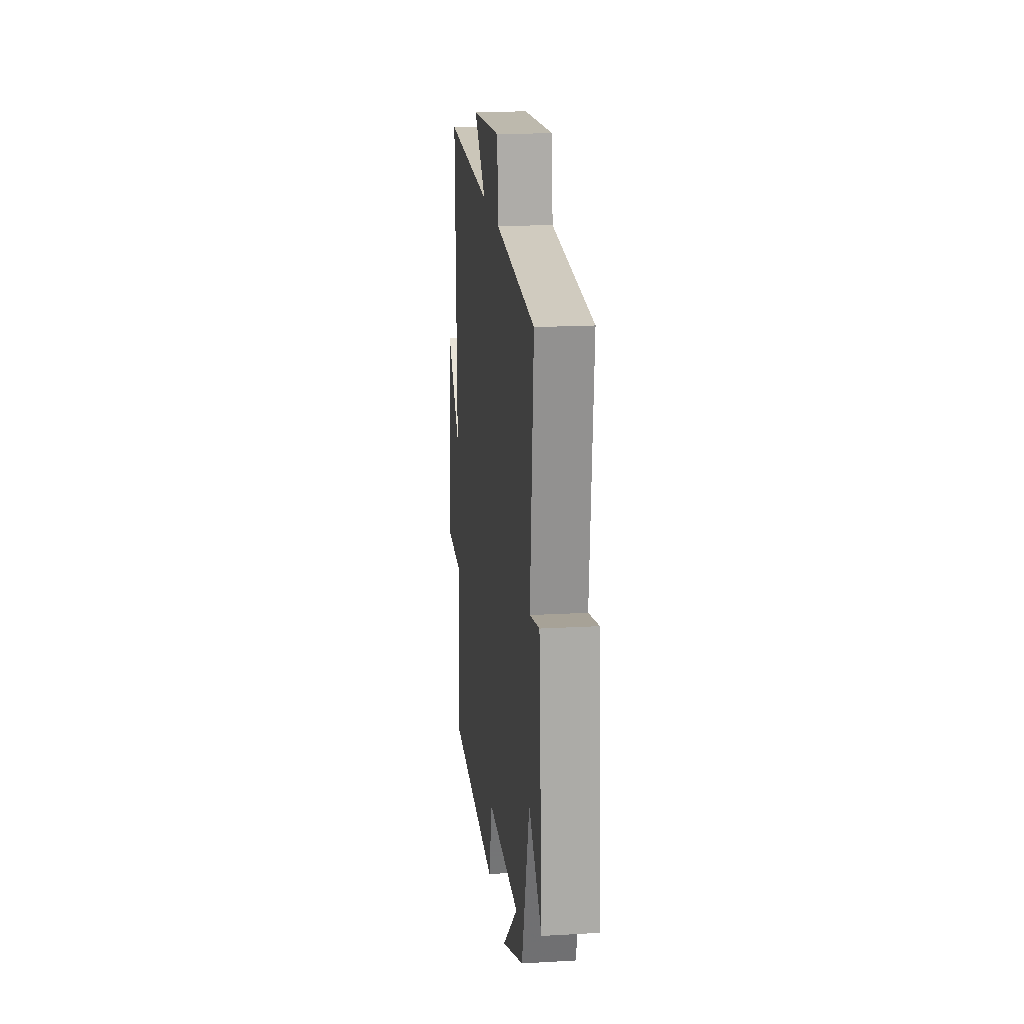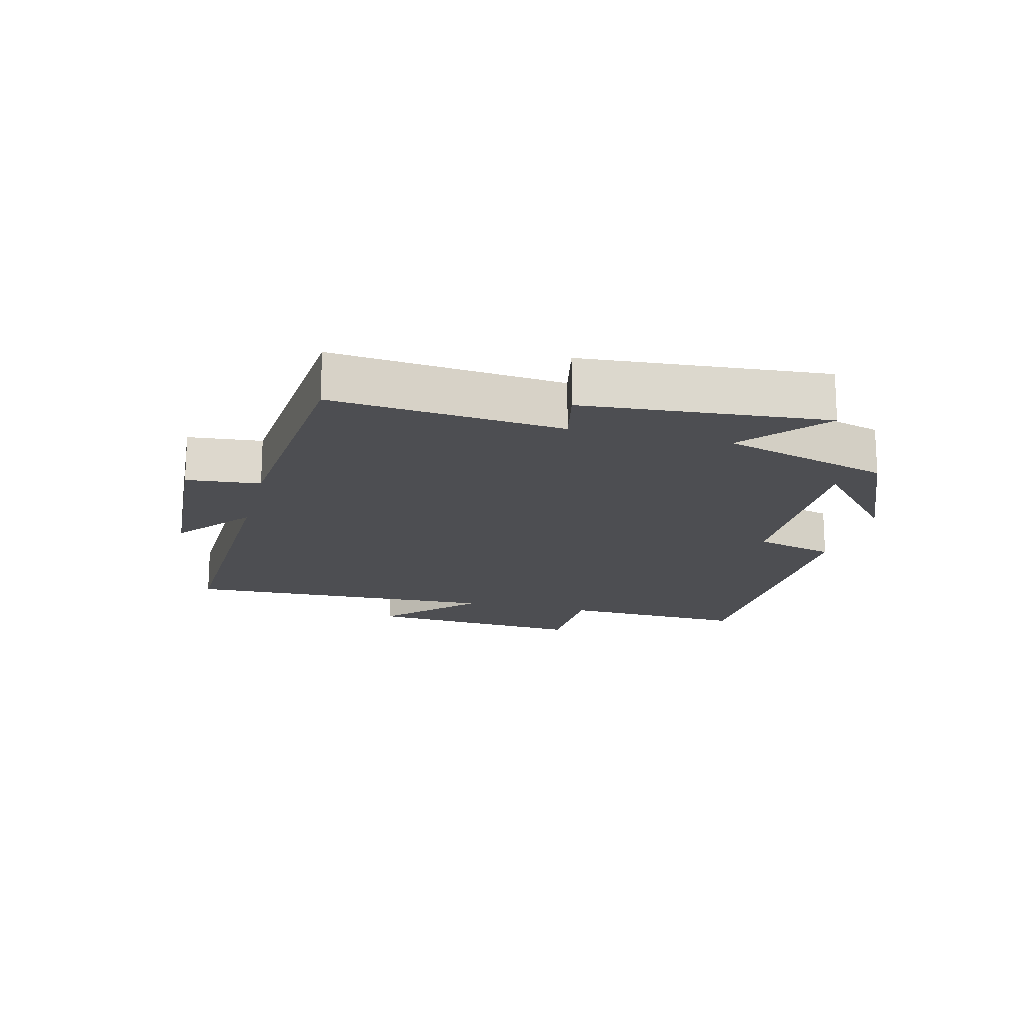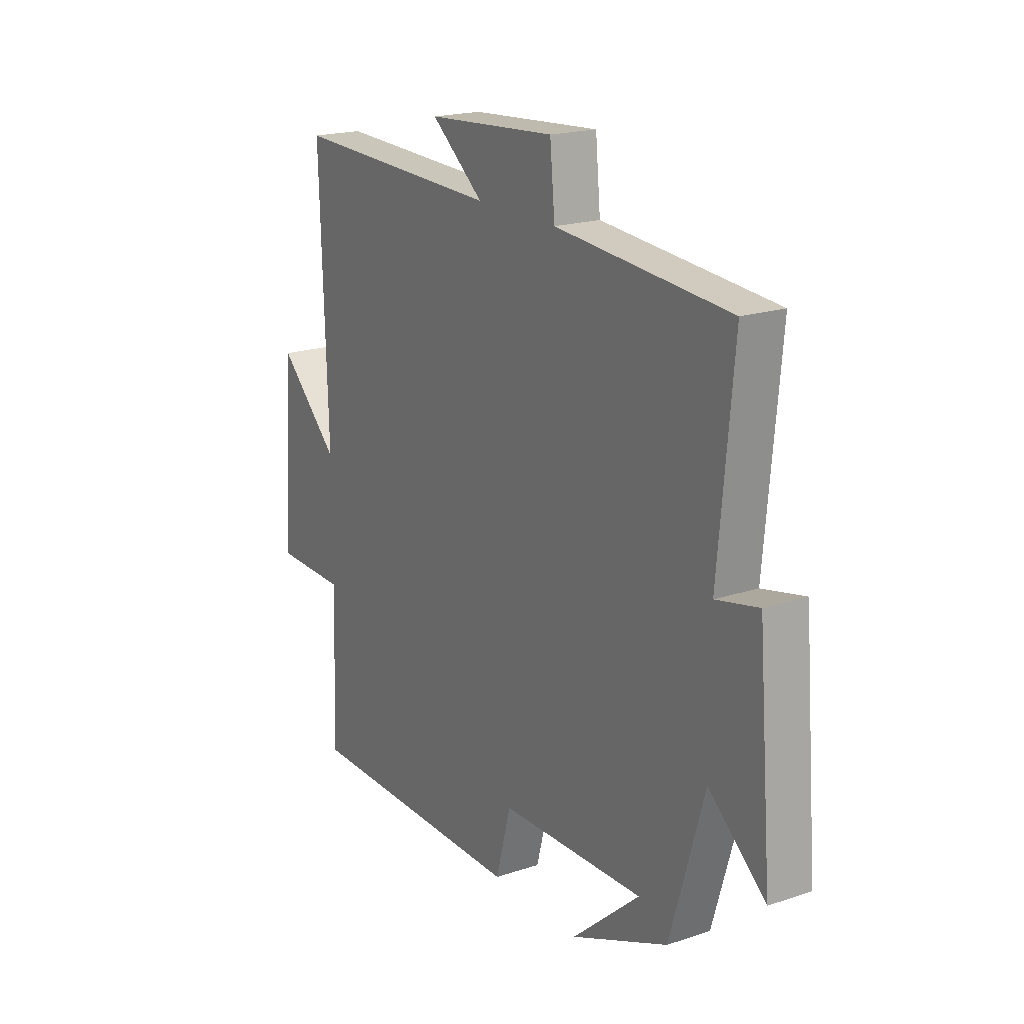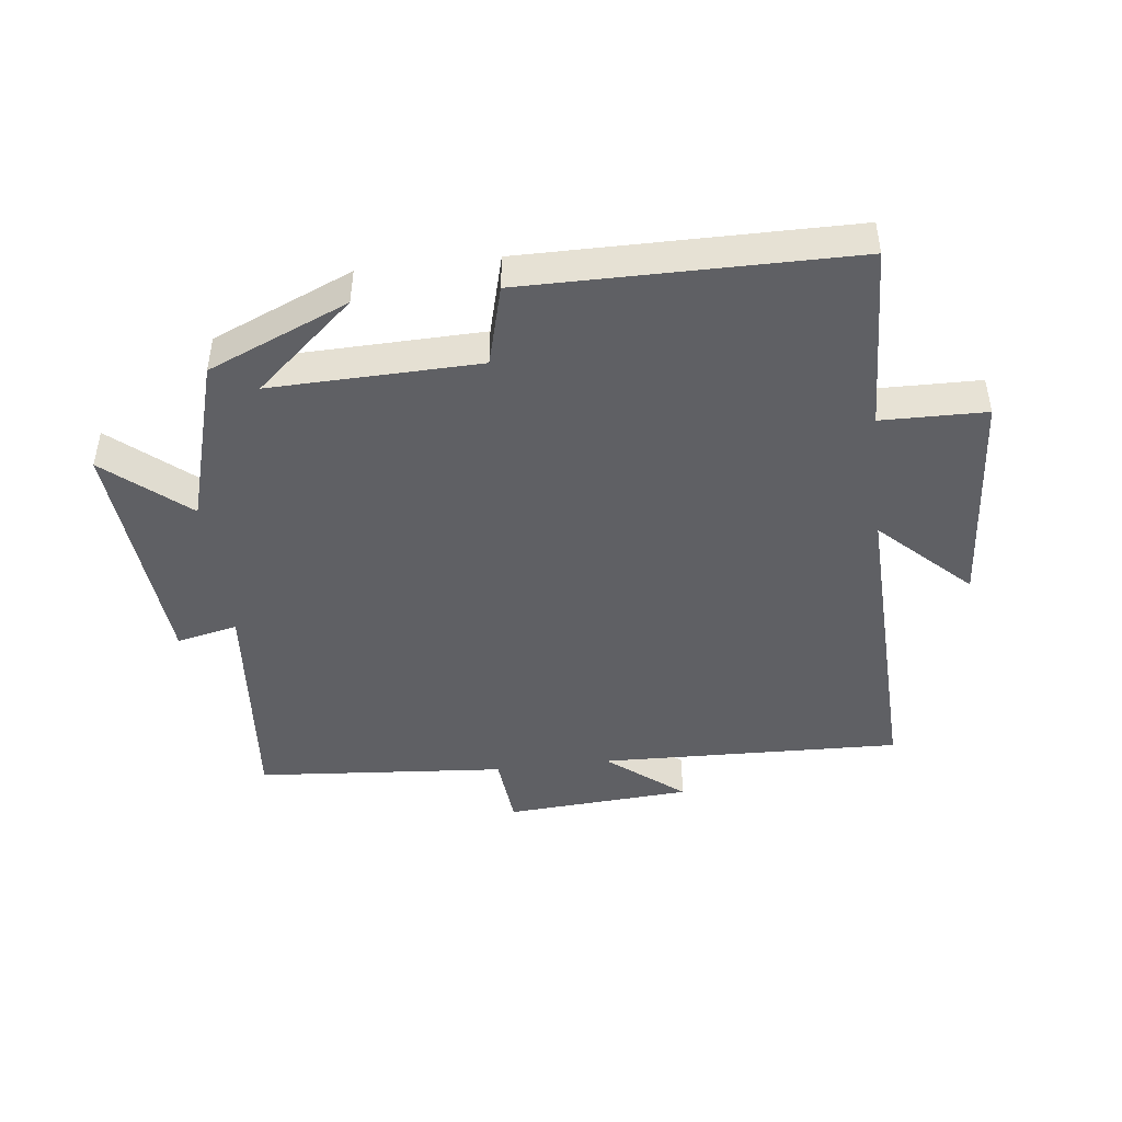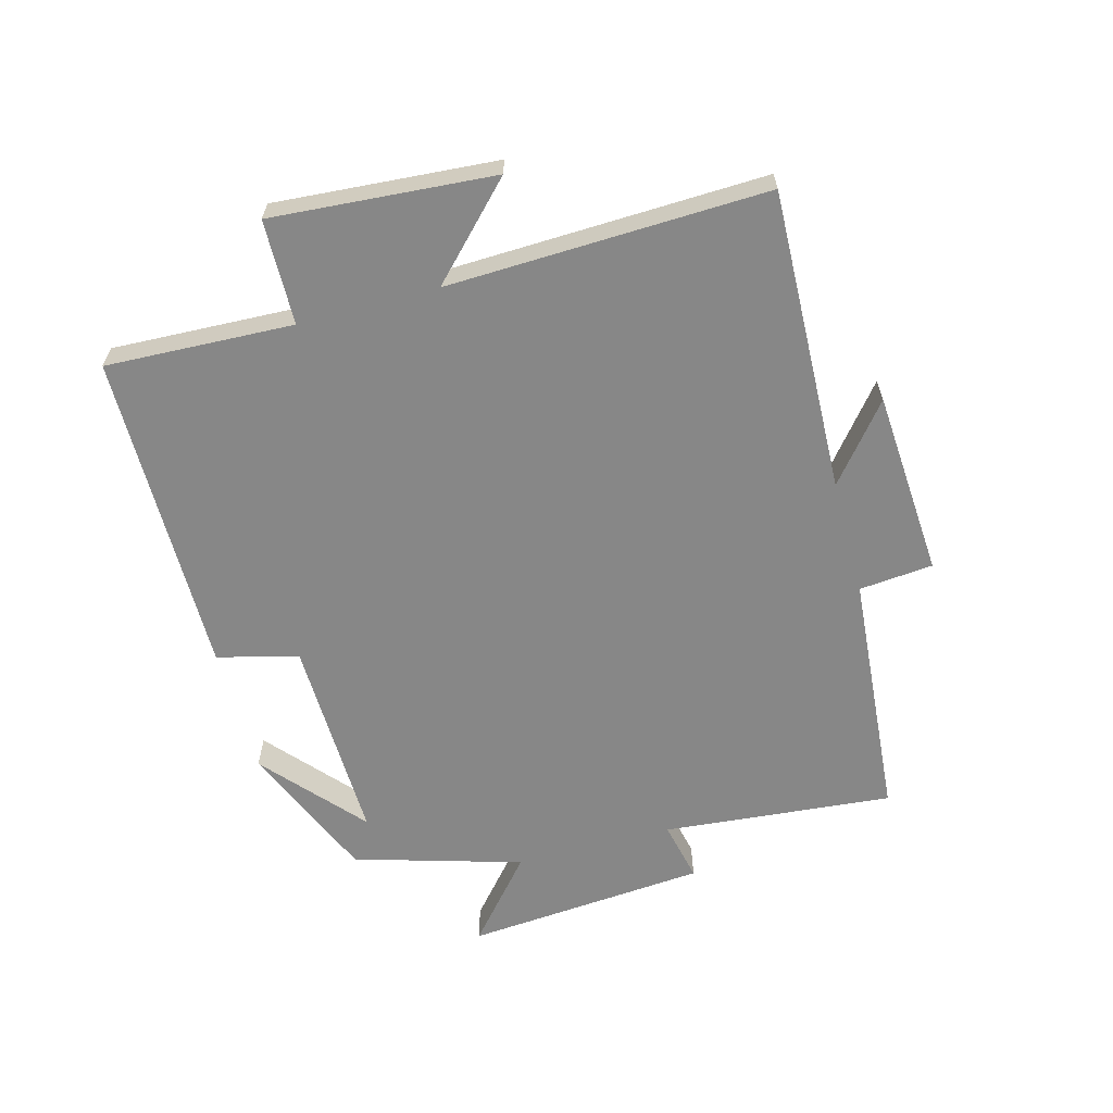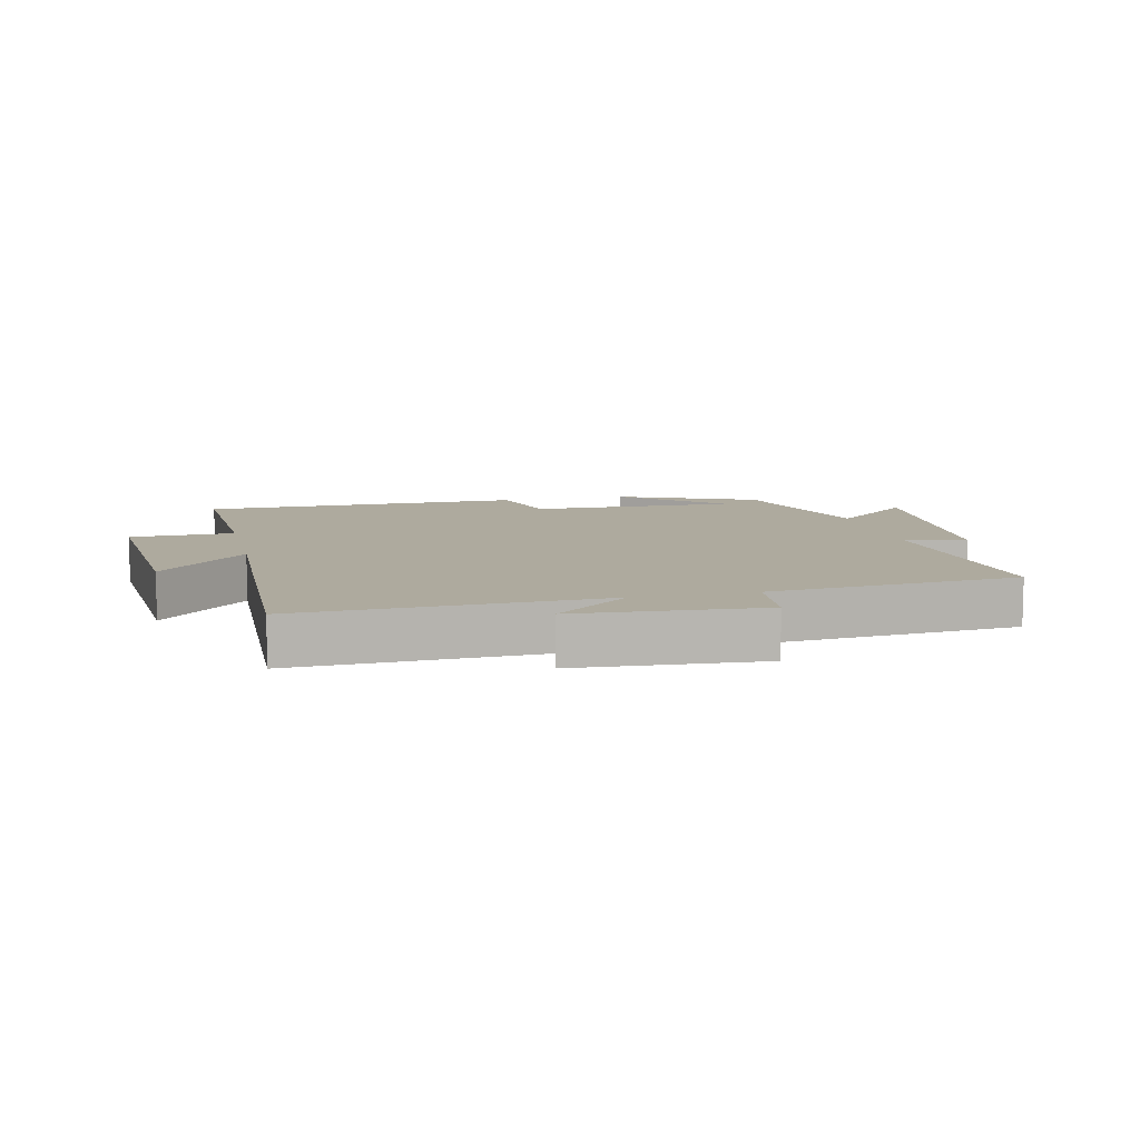
<metadata>
{"format":"obj","ext":"obj","renderer":"f3d","projection":"perspective","resolution":1024,"background":"white","views":[{"elev":19.0,"azim":83.8,"up":"+Z"},{"elev":-17.2,"azim":75.8,"up":"+Y"},{"elev":19.4,"azim":58.1,"up":"+Z"},{"elev":-45.2,"azim":-173.2,"up":"+Y"},{"elev":-62.5,"azim":-74.9,"up":"+Y"},{"elev":9.3,"azim":-13.1,"up":"+Y"}]}
</metadata>
<code>
v 0.533 0.07 0.468
v 0.5 0.07 0.107
v 0.596 0.07 0.128
v 0.628 0.07 -0.252
v 0.5 0.07 -0.143
v 0.423 0.07 -0.406
v 0.203 0.07 -0.5
v 0.357 0.07 -0.365
v 0.031 0.07 -0.373
v -0.003 0.07 -0.5
v -0.512 0.07 -0.497
v -0.5 0.07 -0.203
v -0.664 0.07 -0.2
v -0.638 0.07 0.148
v -0.5 0.07 0.015
v -0.517 0.07 0.515
v -0.043 0.07 0.5
v -0.162 0.07 0.596
v 0.13 0.07 0.616
v 0.141 0.07 0.5
v 0.533 0 0.468
v 0.5 0 0.107
v 0.596 0 0.128
v 0.628 0 -0.252
v 0.5 0 -0.143
v 0.423 0 -0.406
v 0.203 0 -0.5
v 0.357 0 -0.365
v 0.031 0 -0.373
v -0.003 0 -0.5
v -0.512 0 -0.497
v -0.5 0 -0.203
v -0.664 0 -0.2
v -0.638 0 0.148
v -0.5 0 0.015
v -0.517 0 0.515
v -0.043 0 0.5
v -0.162 0 0.596
v 0.13 0 0.616
v 0.141 0 0.5
f 17 18 19 20
f 17 20 1 2
f 15 16 17 2
f 12 13 14 15
f 12 15 2
f 9 10 11 12
f 12 2 3
f 9 12 3
f 8 9 3
f 6 7 8
f 5 6 8
f 5 8 3
f 3 4 5
f 40 39 38 37
f 22 21 40 37
f 22 37 36 35
f 35 34 33 32
f 22 35 32
f 32 31 30 29
f 23 22 32
f 23 32 29
f 23 29 28
f 28 27 26
f 28 26 25
f 23 28 25
f 25 24 23
f 1 21 22 2
f 2 22 23 3
f 3 23 24 4
f 4 24 25 5
f 5 25 26 6
f 6 26 27 7
f 7 27 28 8
f 8 28 29 9
f 9 29 30 10
f 10 30 31 11
f 11 31 32 12
f 12 32 33 13
f 13 33 34 14
f 14 34 35 15
f 15 35 36 16
f 16 36 37 17
f 17 37 38 18
f 18 38 39 19
f 19 39 40 20
f 20 40 21 1

</code>
